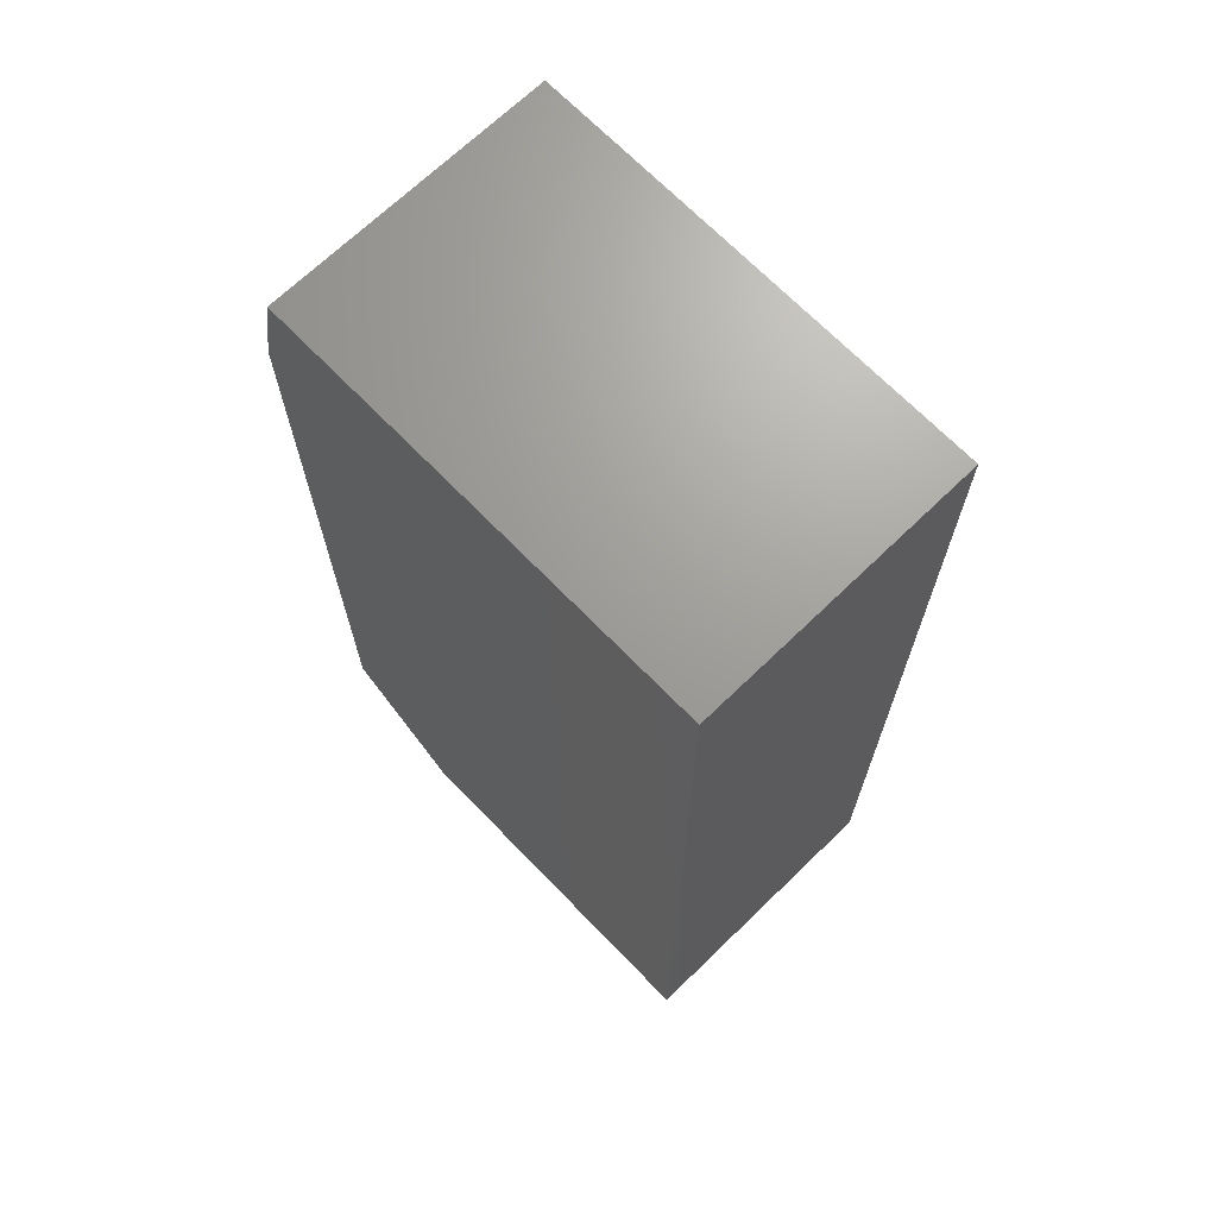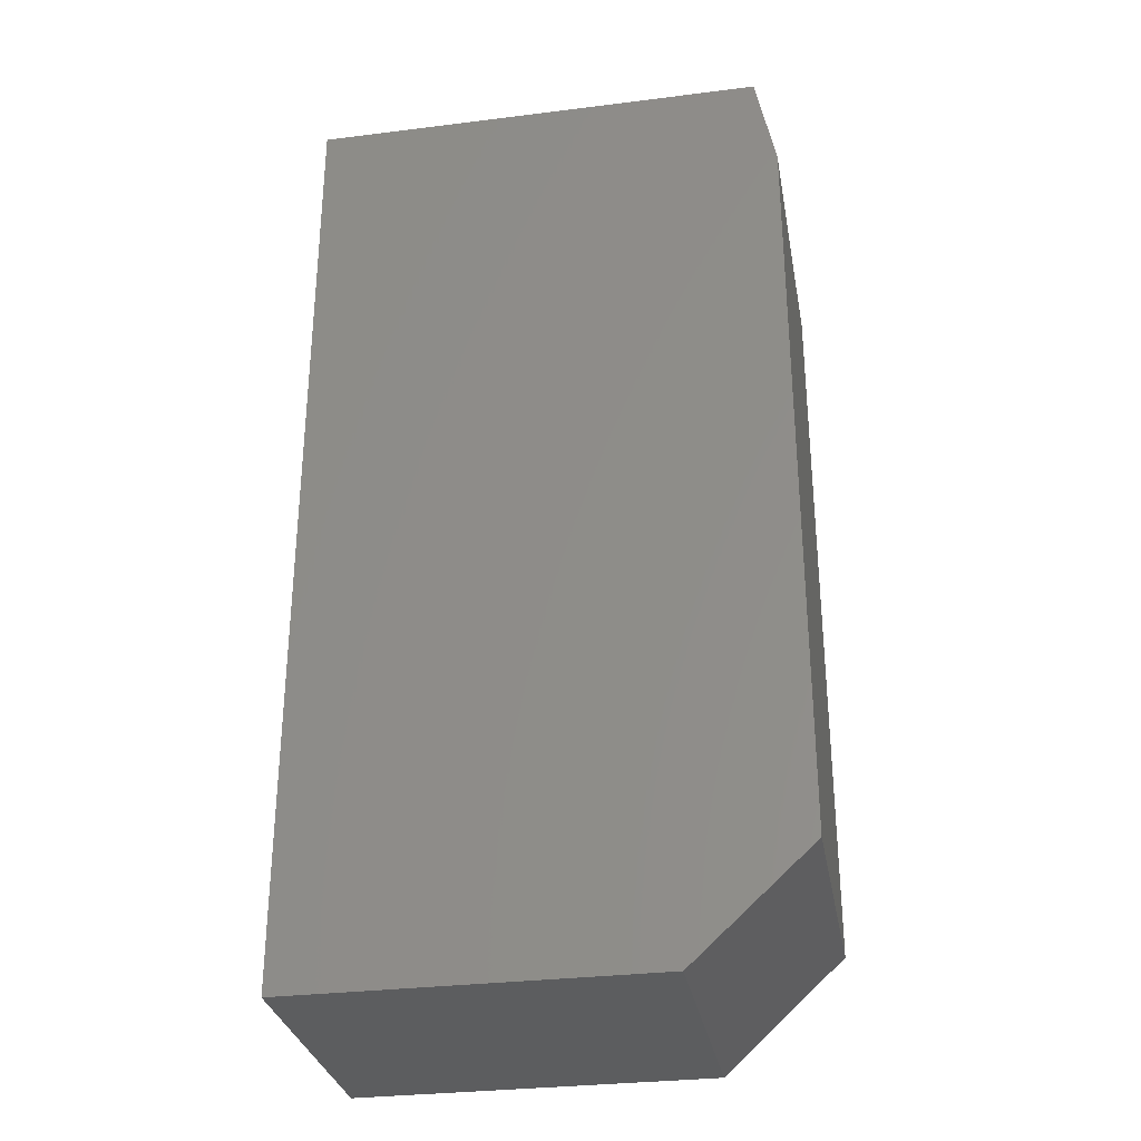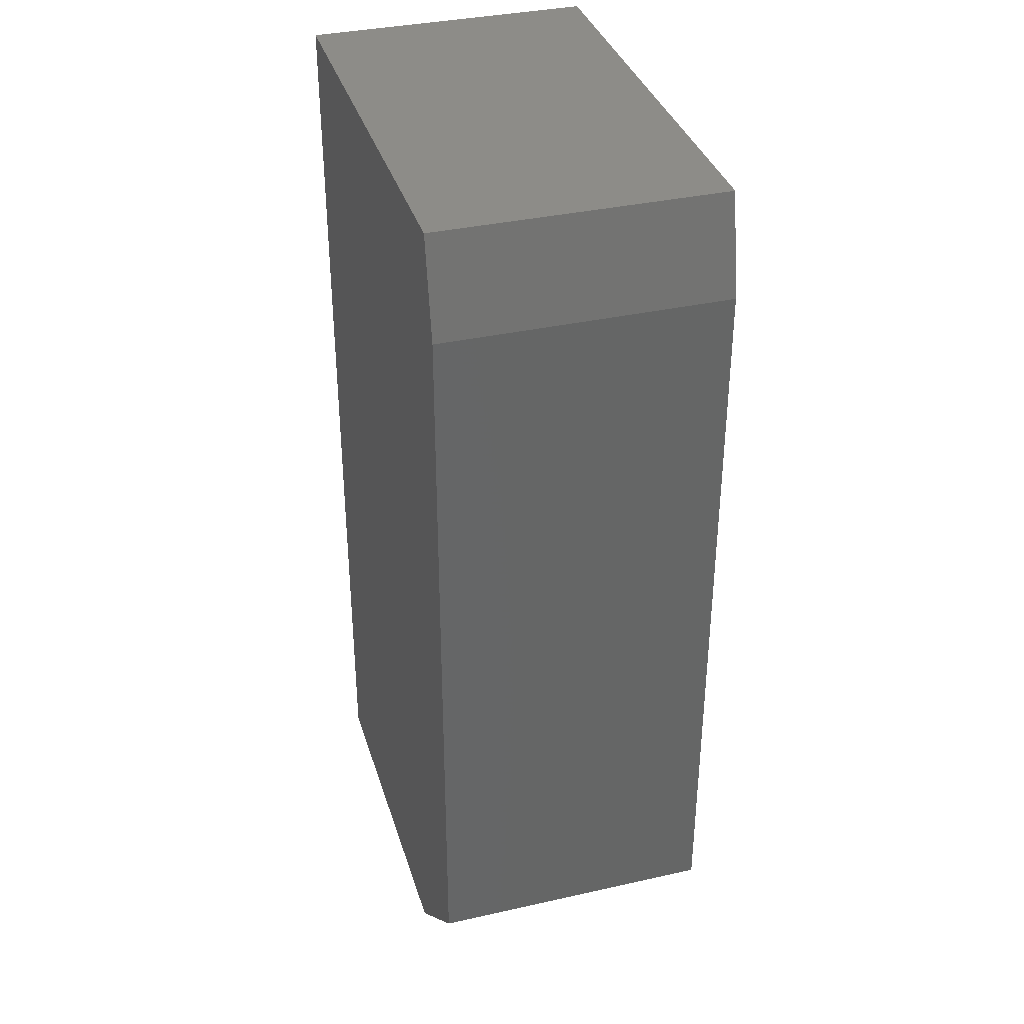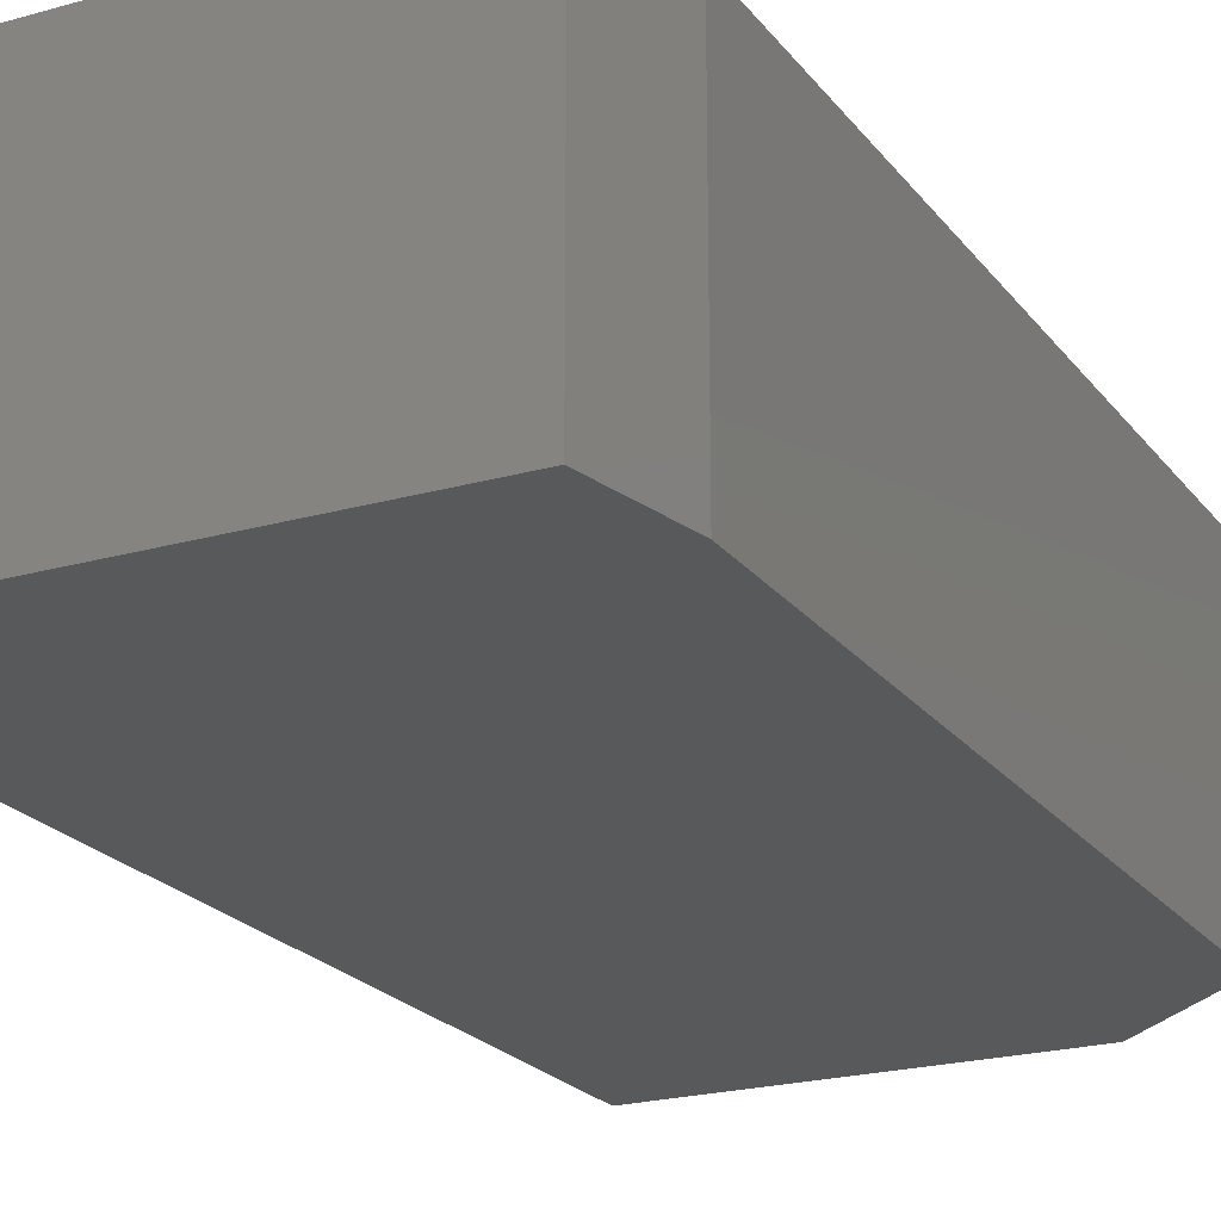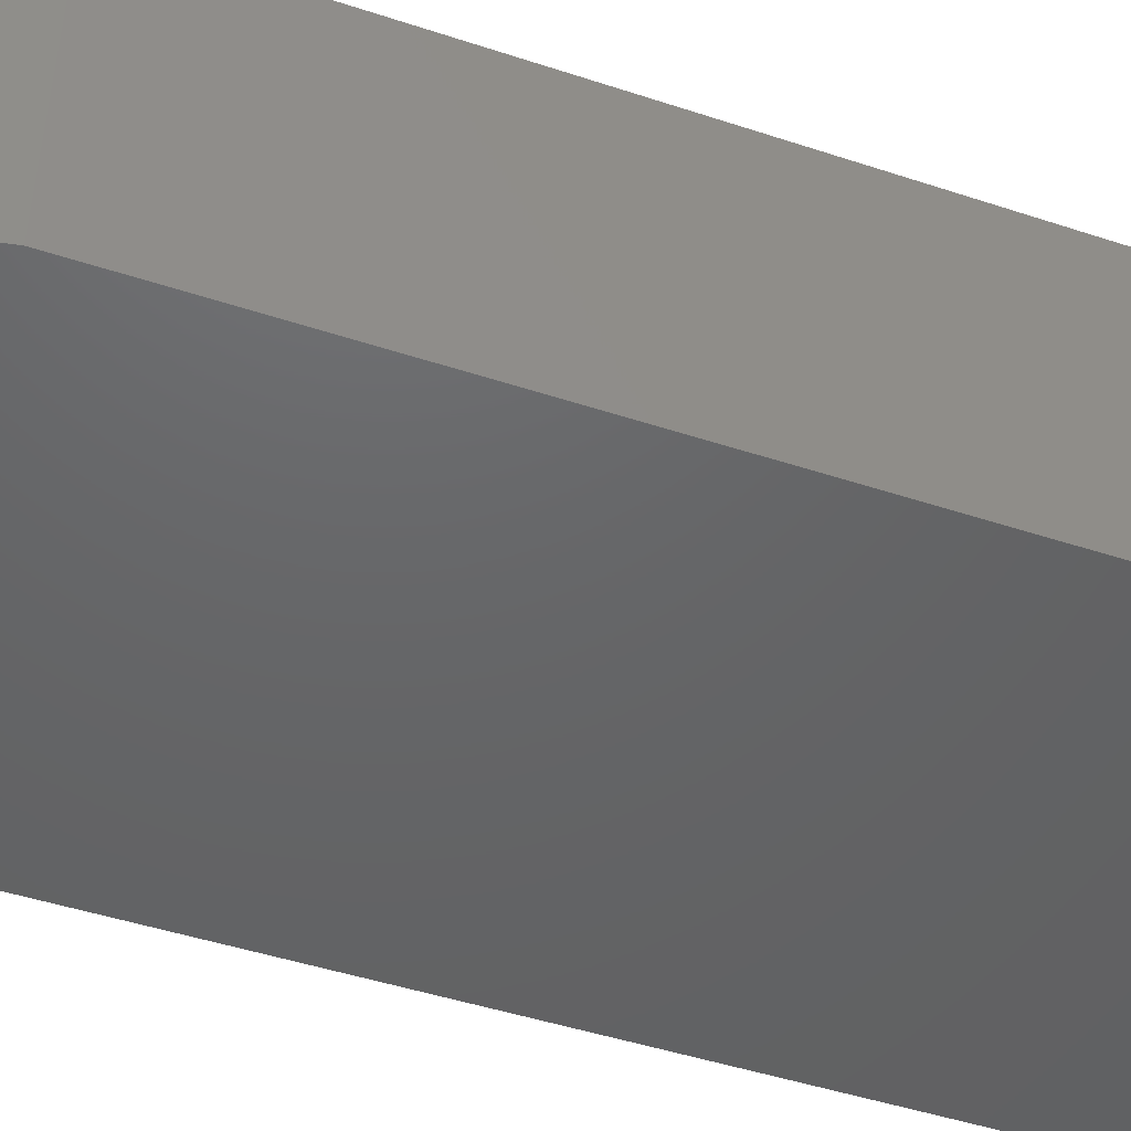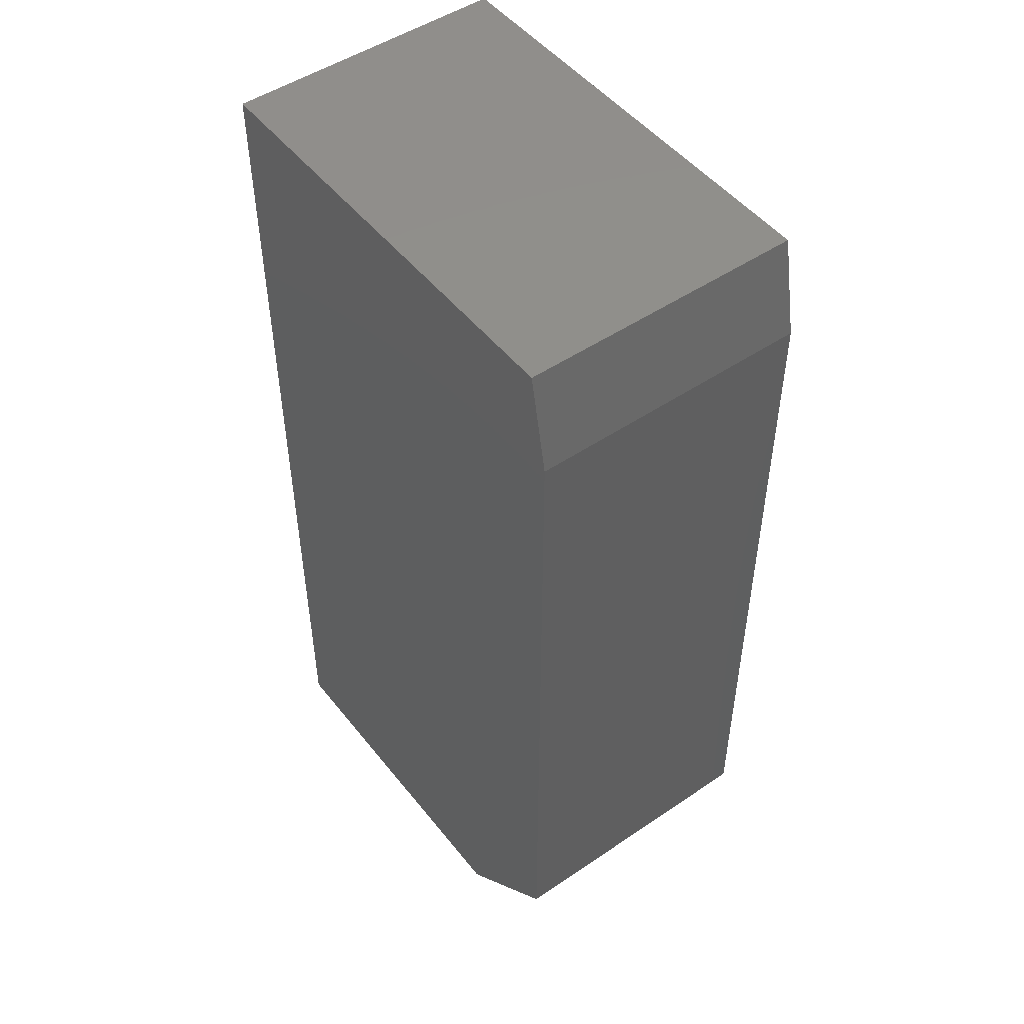
<metadata>
{"format":"stl","ext":"stl","renderer":"f3d","projection":"perspective","resolution":1024,"background":"white","views":[{"elev":68.9,"azim":45.9,"up":"+Y"},{"elev":-30.8,"azim":-169.8,"up":"+Y"},{"elev":36.0,"azim":-106.4,"up":"+Y"},{"elev":-21.6,"azim":-153.3,"up":"+Z"},{"elev":-46.3,"azim":-110.7,"up":"+Z"},{"elev":49.5,"azim":-126.8,"up":"+Y"}]}
</metadata>
<code>
# stl→obj: 12 verts, 20 faces
v 0 -0.07812 0.225
v 0 -0.07812 0
v 0 -0.6641 0.225
v 0 -0.6641 0
v 0.375 0 0.225
v 0.01562 0 0.225
v 0.375 -0.75 0.225
v 0.09375 -0.75 0.225
v 0.375 -0.75 -2.296e-17
v 0.09375 -0.75 -5.741e-18
v 0.375 0 -2.296e-17
v 0.01562 0 -9.568e-19
f 1 2 3
f 3 2 4
f 1 5 6
f 5 1 7
f 7 1 3
f 7 3 8
f 4 9 10
f 9 4 11
f 11 4 2
f 11 2 12
f 10 9 8
f 8 9 7
f 10 8 4
f 4 8 3
f 12 6 11
f 11 6 5
f 1 6 2
f 2 6 12
f 11 5 9
f 9 5 7

</code>
